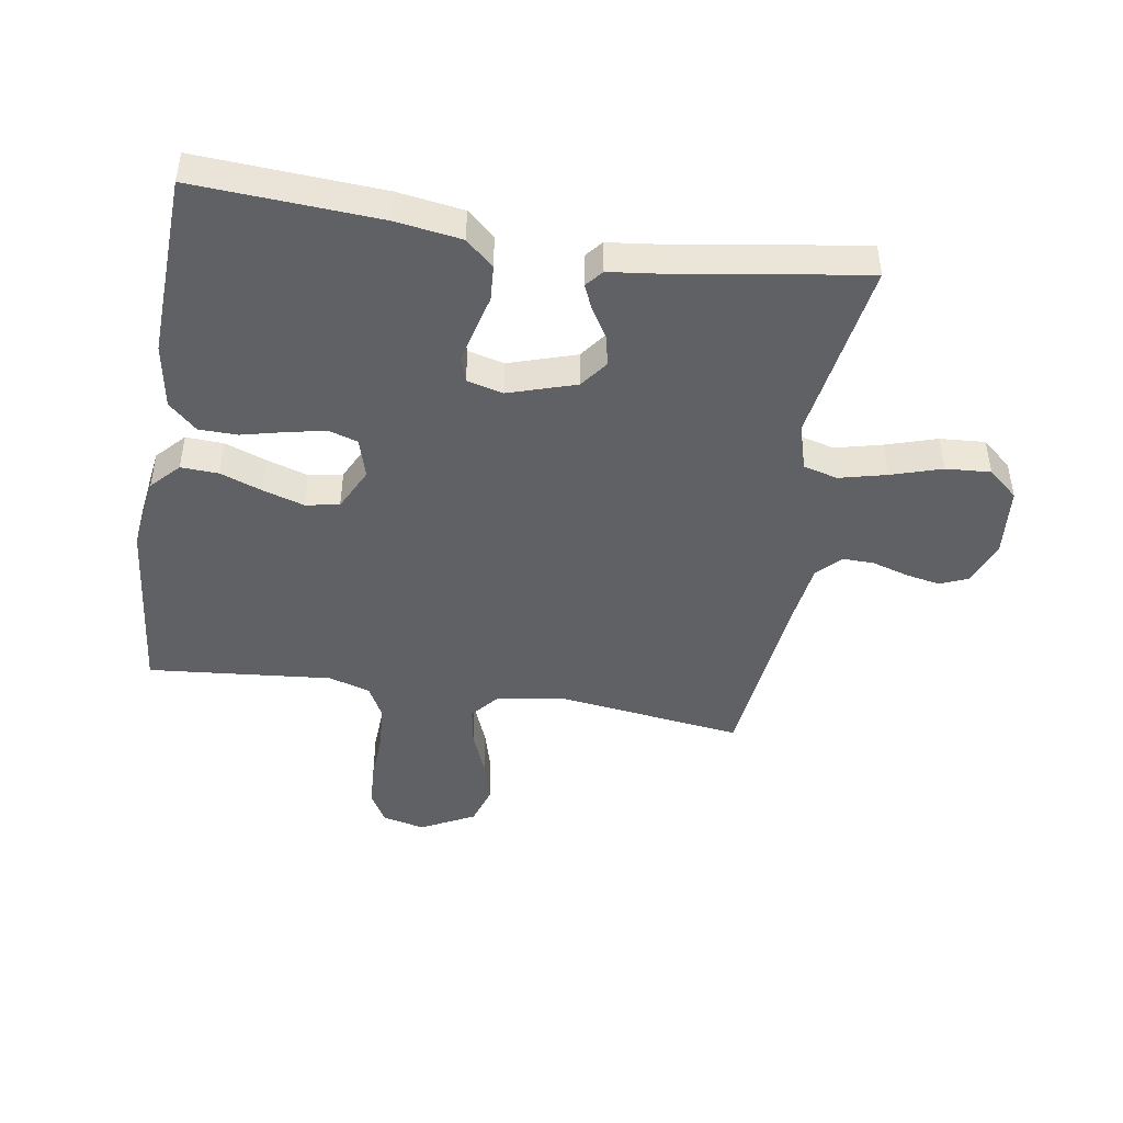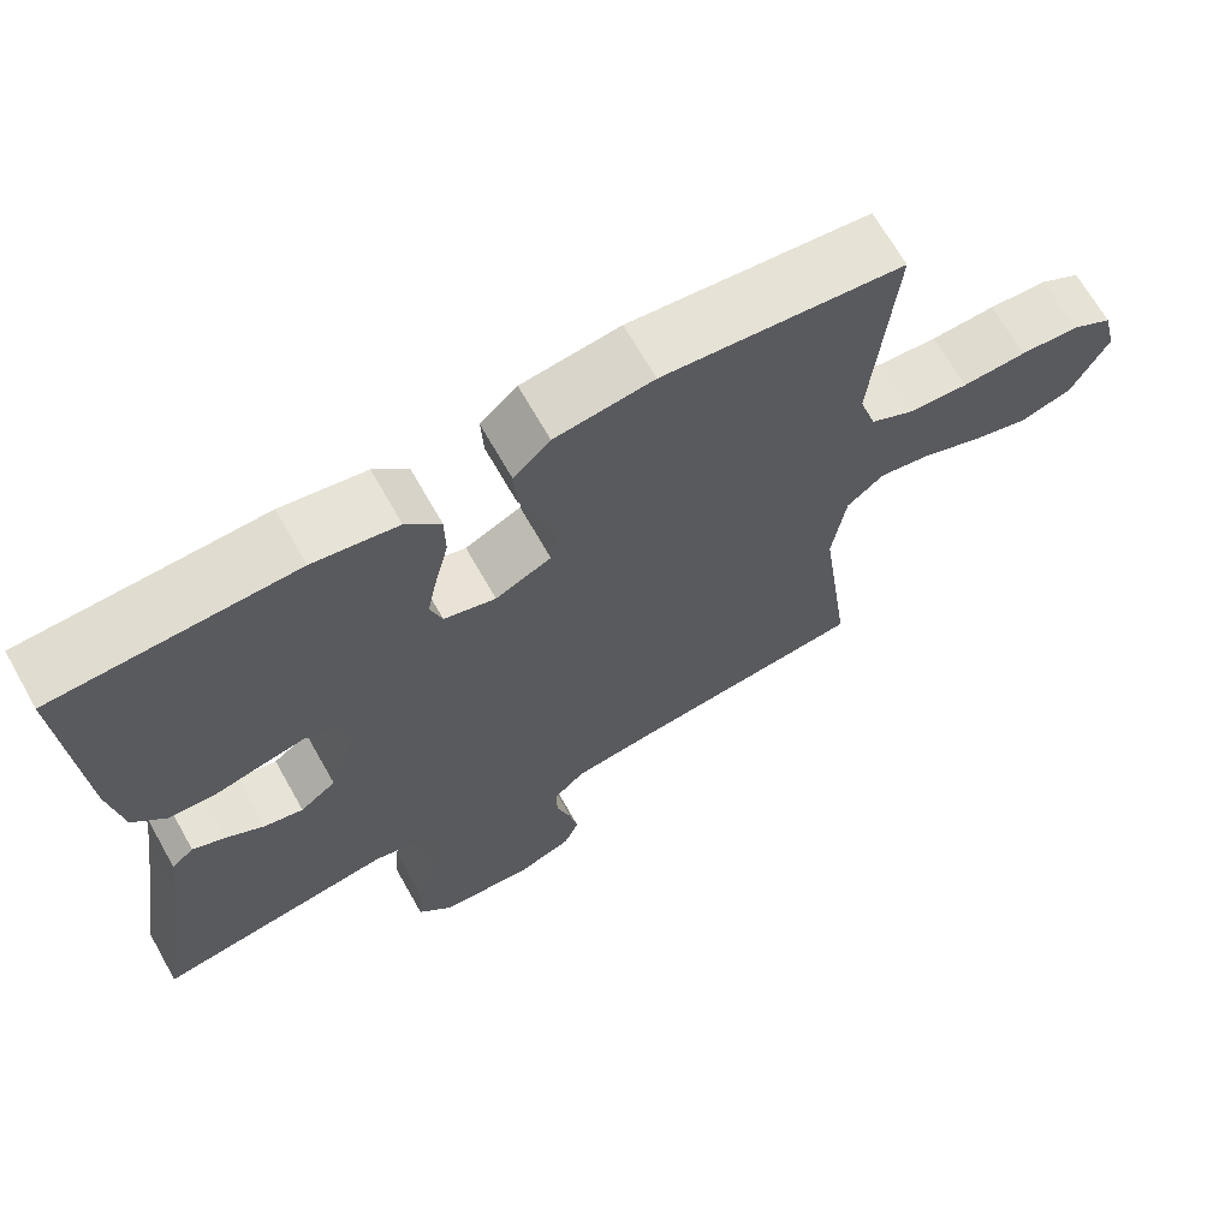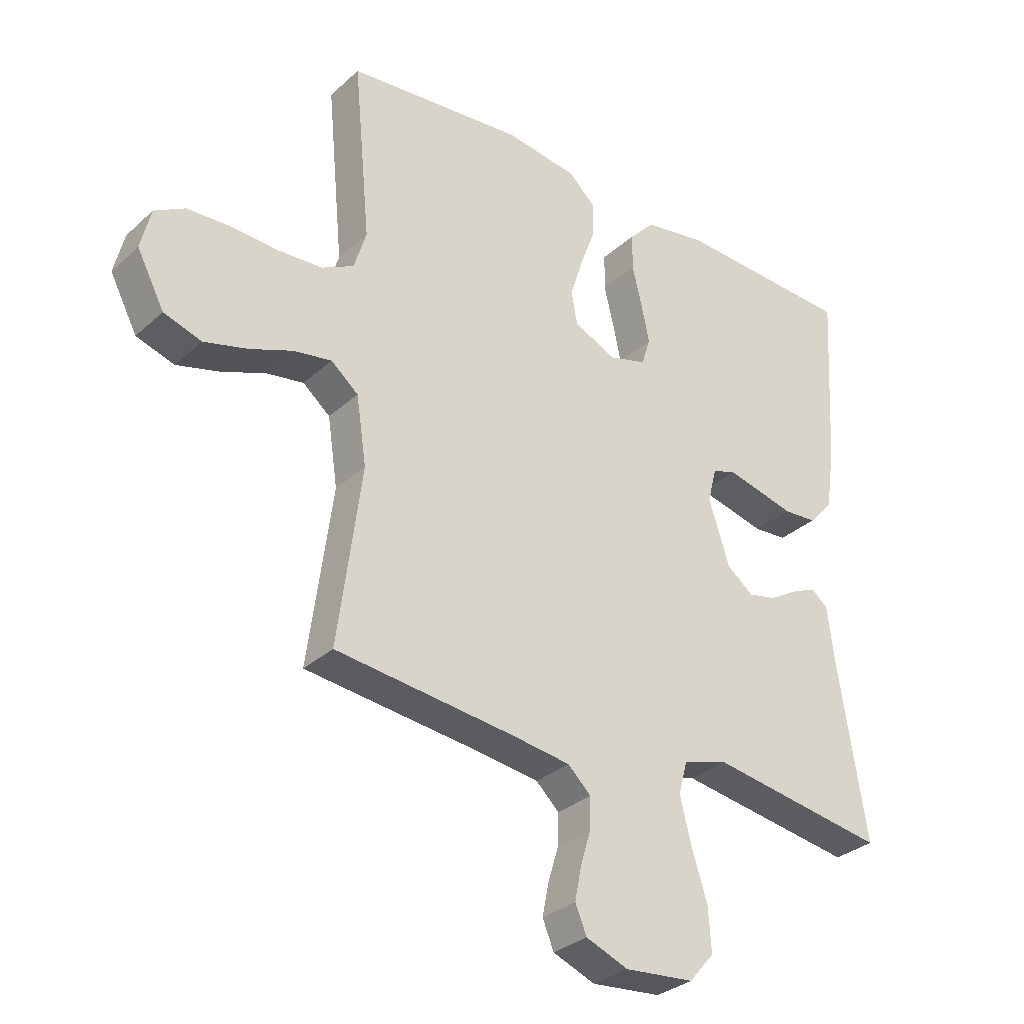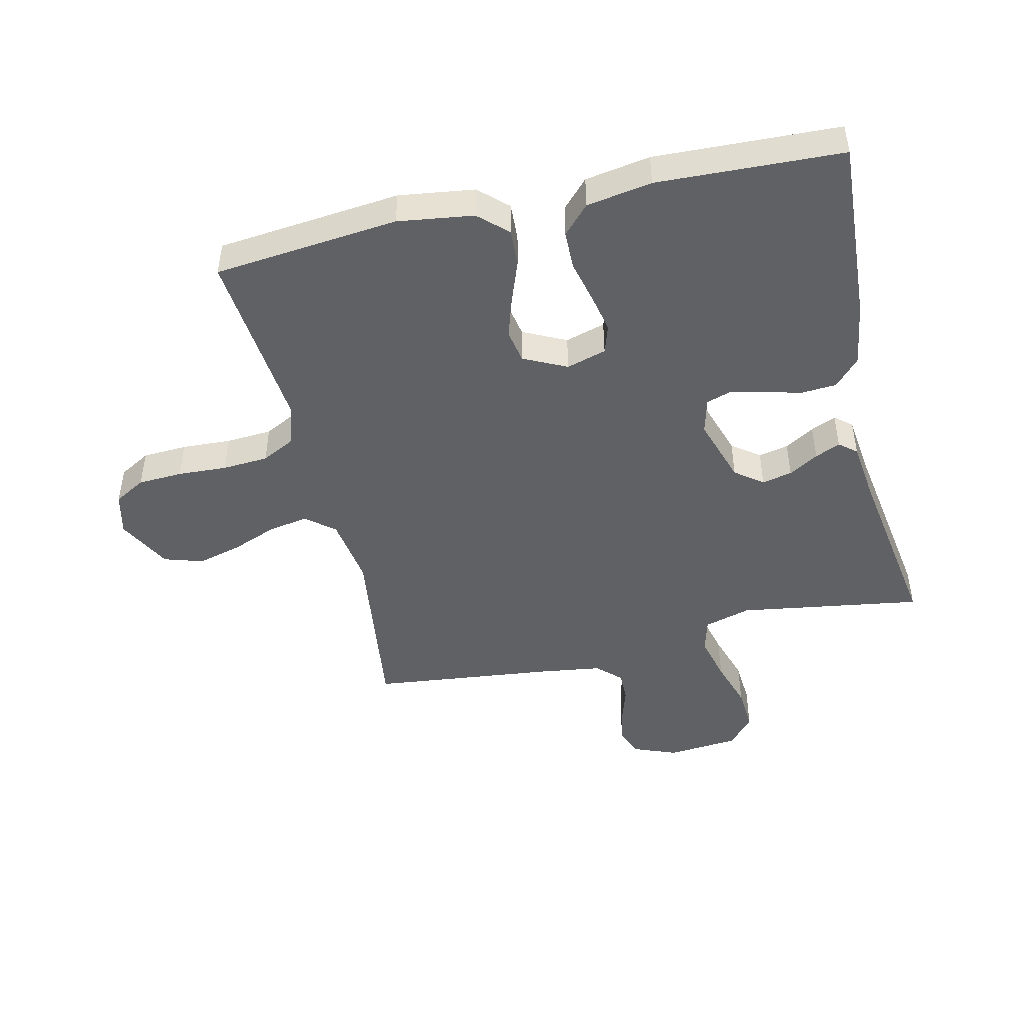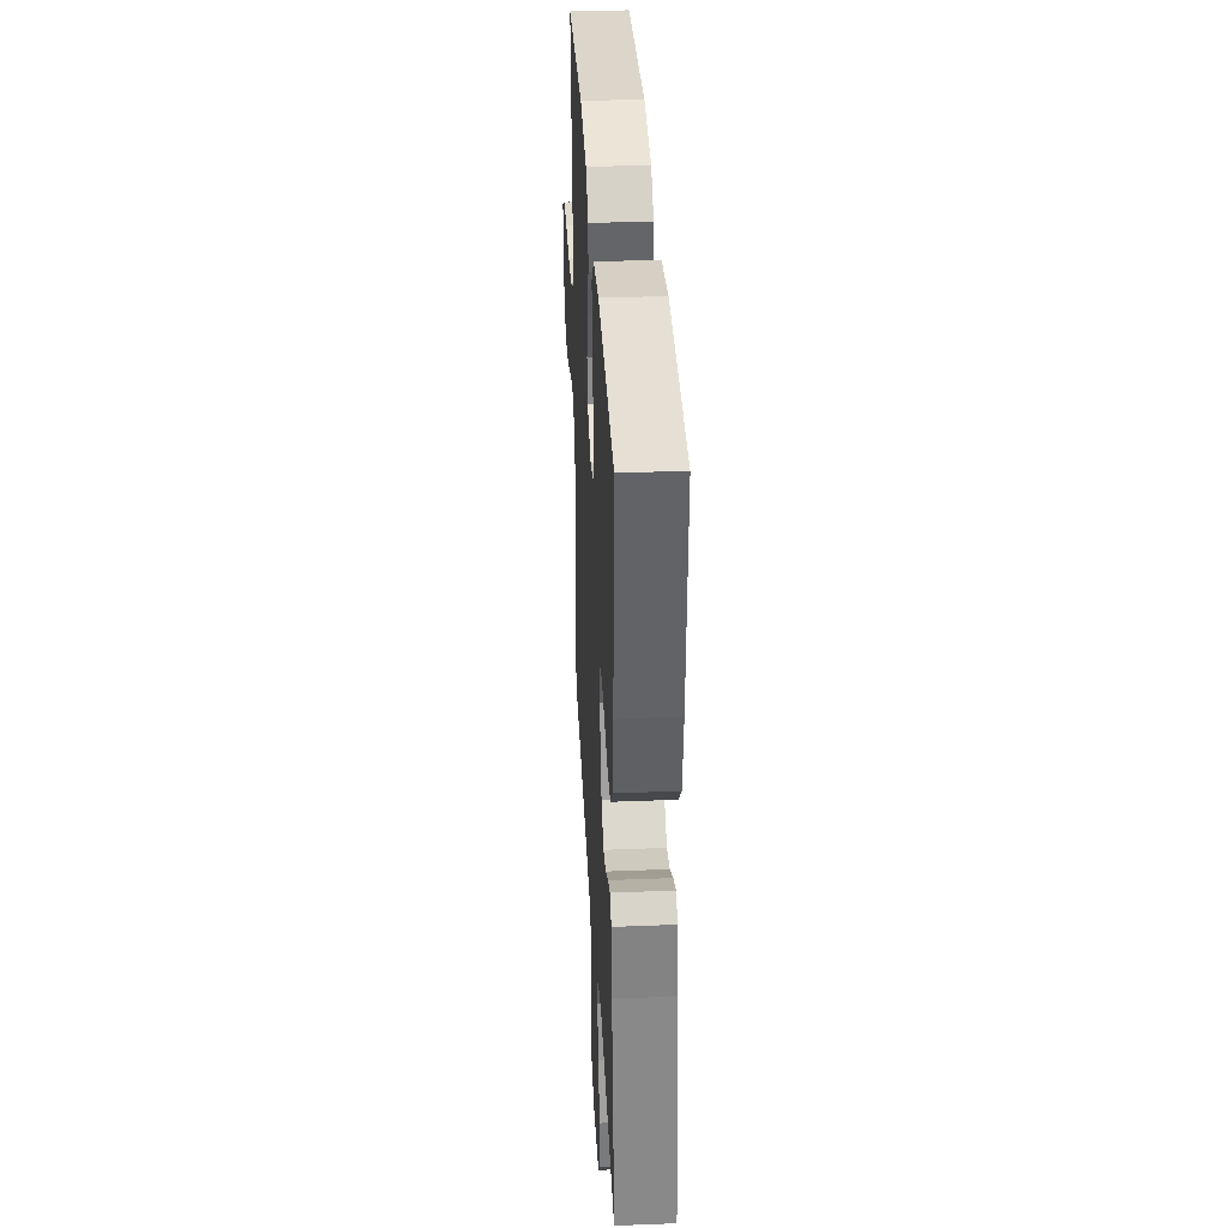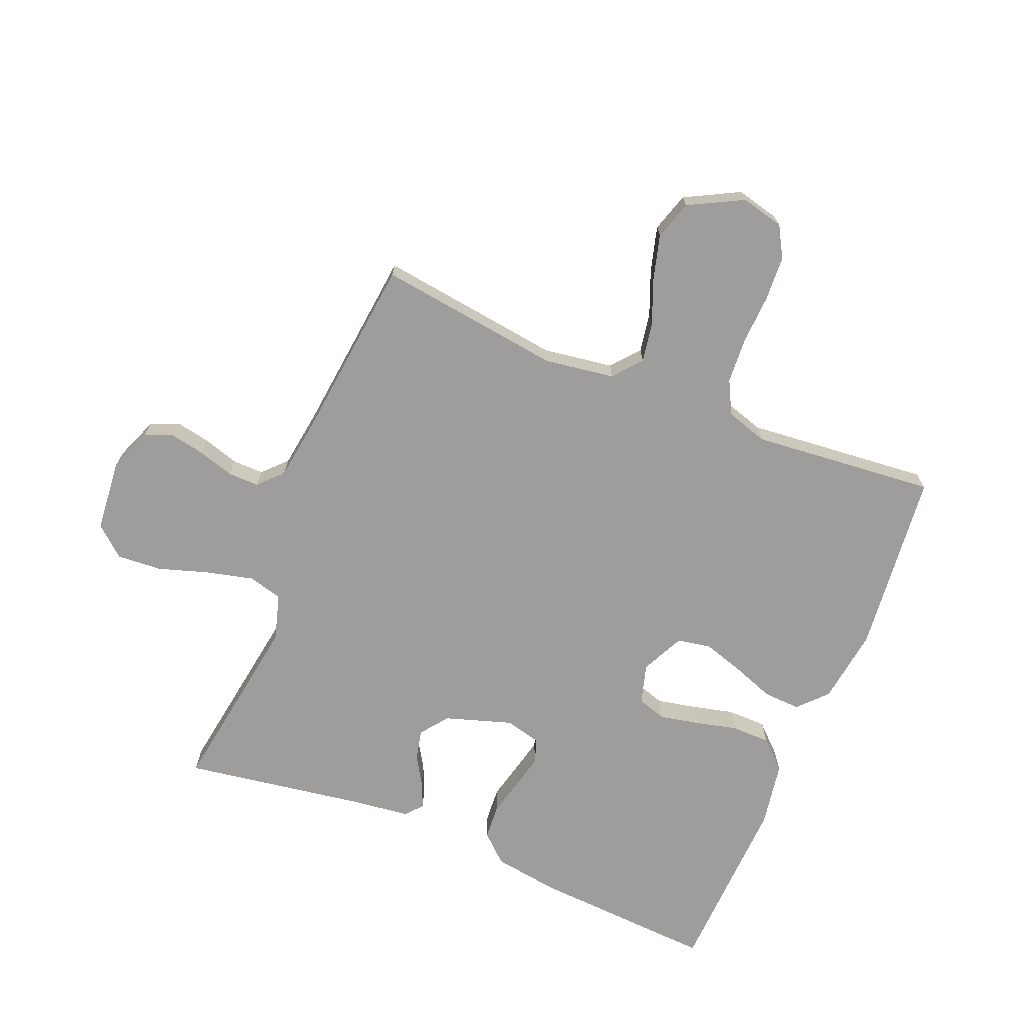
<metadata>
{"format":"obj","ext":"obj","renderer":"f3d","projection":"perspective","resolution":1024,"background":"white","views":[{"elev":-45.5,"azim":80.8,"up":"+Y"},{"elev":67.9,"azim":150.5,"up":"+Z"},{"elev":-31.5,"azim":-38.5,"up":"+Z"},{"elev":-46.5,"azim":13.0,"up":"+Y"},{"elev":35.9,"azim":87.0,"up":"+Z"},{"elev":-70.6,"azim":-112.3,"up":"+Y"}]}
</metadata>
<code>
v 0.5 0.07 -0.5
v 0.2 0.07 -0.454
v 0.124 0.07 -0.476
v 0.109 0.07 -0.532
v 0.128 0.07 -0.609
v 0.154 0.07 -0.691
v 0.159 0.07 -0.764
v 0.117 0.07 -0.813
v 0 0.07 -0.824
v -0.071 0.07 -0.796
v -0.09 0.07 -0.75
v -0.079 0.07 -0.694
v -0.061 0.07 -0.635
v -0.06 0.07 -0.584
v -0.099 0.07 -0.547
v -0.2 0.07 -0.533
v -0.5 0.07 -0.5
v -0.46 0.07 -0.2
v -0.477 0.07 -0.086
v -0.523 0.07 -0.048
v -0.587 0.07 -0.059
v -0.66 0.07 -0.088
v -0.733 0.07 -0.108
v -0.797 0.07 -0.088
v -0.843 0.07 0
v -0.826 0.07 0.07
v -0.775 0.07 0.099
v -0.702 0.07 0.103
v -0.622 0.07 0.099
v -0.547 0.07 0.104
v -0.493 0.07 0.132
v -0.472 0.07 0.2
v -0.5 0.07 0.5
v -0.2 0.07 0.531
v -0.077 0.07 0.514
v -0.031 0.07 0.471
v -0.034 0.07 0.41
v -0.059 0.07 0.342
v -0.08 0.07 0.275
v -0.07 0.07 0.22
v 0 0.07 0.186
v 0.065 0.07 0.205
v 0.08 0.07 0.252
v 0.067 0.07 0.315
v 0.05 0.07 0.385
v 0.051 0.07 0.448
v 0.094 0.07 0.494
v 0.2 0.07 0.512
v 0.5 0.07 0.5
v 0.482 0.07 0.2
v 0.466 0.07 0.093
v 0.425 0.07 0.048
v 0.368 0.07 0.044
v 0.307 0.07 0.059
v 0.251 0.07 0.072
v 0.211 0.07 0.059
v 0.196 0.07 0
v 0.231 0.07 -0.109
v 0.276 0.07 -0.143
v 0.325 0.07 -0.132
v 0.373 0.07 -0.103
v 0.414 0.07 -0.085
v 0.442 0.07 -0.108
v 0.453 0.07 -0.2
v 0.5 0 -0.5
v 0.2 0 -0.454
v 0.124 0 -0.476
v 0.109 0 -0.532
v 0.128 0 -0.609
v 0.154 0 -0.691
v 0.159 0 -0.764
v 0.117 0 -0.813
v 0 0 -0.824
v -0.071 0 -0.796
v -0.09 0 -0.75
v -0.079 0 -0.694
v -0.061 0 -0.635
v -0.06 0 -0.584
v -0.099 0 -0.547
v -0.2 0 -0.533
v -0.5 0 -0.5
v -0.46 0 -0.2
v -0.477 0 -0.086
v -0.523 0 -0.048
v -0.587 0 -0.059
v -0.66 0 -0.088
v -0.733 0 -0.108
v -0.797 0 -0.088
v -0.843 0 0
v -0.826 0 0.07
v -0.775 0 0.099
v -0.702 0 0.103
v -0.622 0 0.099
v -0.547 0 0.104
v -0.493 0 0.132
v -0.472 0 0.2
v -0.5 0 0.5
v -0.2 0 0.531
v -0.077 0 0.514
v -0.031 0 0.471
v -0.034 0 0.41
v -0.059 0 0.342
v -0.08 0 0.275
v -0.07 0 0.22
v 0 0 0.186
v 0.065 0 0.205
v 0.08 0 0.252
v 0.067 0 0.315
v 0.05 0 0.385
v 0.051 0 0.448
v 0.094 0 0.494
v 0.2 0 0.512
v 0.5 0 0.5
v 0.482 0 0.2
v 0.466 0 0.093
v 0.425 0 0.048
v 0.368 0 0.044
v 0.307 0 0.059
v 0.251 0 0.072
v 0.211 0 0.059
v 0.196 0 0
v 0.231 0 -0.109
v 0.276 0 -0.143
v 0.325 0 -0.132
v 0.373 0 -0.103
v 0.414 0 -0.085
v 0.442 0 -0.108
v 0.453 0 -0.2
f 61 62 63 64
f 60 61 64 1
f 59 60 1 2
f 58 59 2 3
f 57 58 3
f 51 52 53 54
f 51 54 55
f 50 51 55
f 49 50 55 56
f 47 48 49 56
f 44 45 46 47
f 43 44 47 56
f 35 36 37 38
f 35 38 39
f 32 33 34 35
f 31 32 35 39
f 30 31 39 40
f 26 27 28 29
f 26 29 30
f 25 26 30
f 21 22 23 24
f 20 21 24 25
f 16 17 18
f 15 16 18 19
f 14 15 19
f 10 11 12 13
f 8 9 10 13
f 8 13 14
f 5 6 7 8
f 4 5 8 14
f 57 3 4 14
f 42 43 56 57
f 41 42 57 14
f 40 41 14 19
f 20 25 30 40
f 19 20 40
f 128 127 126 125
f 65 128 125 124
f 66 65 124 123
f 67 66 123 122
f 67 122 121
f 118 117 116 115
f 119 118 115
f 119 115 114
f 120 119 114 113
f 120 113 112 111
f 111 110 109 108
f 120 111 108 107
f 102 101 100 99
f 103 102 99
f 99 98 97 96
f 103 99 96 95
f 104 103 95 94
f 93 92 91 90
f 94 93 90
f 94 90 89
f 88 87 86 85
f 89 88 85 84
f 82 81 80
f 83 82 80 79
f 83 79 78
f 77 76 75 74
f 77 74 73 72
f 78 77 72
f 72 71 70 69
f 78 72 69 68
f 78 68 67 121
f 121 120 107 106
f 78 121 106 105
f 83 78 105 104
f 104 94 89 84
f 104 84 83
f 1 65 66 2
f 2 66 67 3
f 3 67 68 4
f 4 68 69 5
f 5 69 70 6
f 6 70 71 7
f 7 71 72 8
f 8 72 73 9
f 9 73 74 10
f 10 74 75 11
f 11 75 76 12
f 12 76 77 13
f 13 77 78 14
f 14 78 79 15
f 15 79 80 16
f 16 80 81 17
f 17 81 82 18
f 18 82 83 19
f 19 83 84 20
f 20 84 85 21
f 21 85 86 22
f 22 86 87 23
f 23 87 88 24
f 24 88 89 25
f 25 89 90 26
f 26 90 91 27
f 27 91 92 28
f 28 92 93 29
f 29 93 94 30
f 30 94 95 31
f 31 95 96 32
f 32 96 97 33
f 33 97 98 34
f 34 98 99 35
f 35 99 100 36
f 36 100 101 37
f 37 101 102 38
f 38 102 103 39
f 39 103 104 40
f 40 104 105 41
f 41 105 106 42
f 42 106 107 43
f 43 107 108 44
f 44 108 109 45
f 45 109 110 46
f 46 110 111 47
f 47 111 112 48
f 48 112 113 49
f 49 113 114 50
f 50 114 115 51
f 51 115 116 52
f 52 116 117 53
f 53 117 118 54
f 54 118 119 55
f 55 119 120 56
f 56 120 121 57
f 57 121 122 58
f 58 122 123 59
f 59 123 124 60
f 60 124 125 61
f 61 125 126 62
f 62 126 127 63
f 63 127 128 64
f 64 128 65 1

</code>
